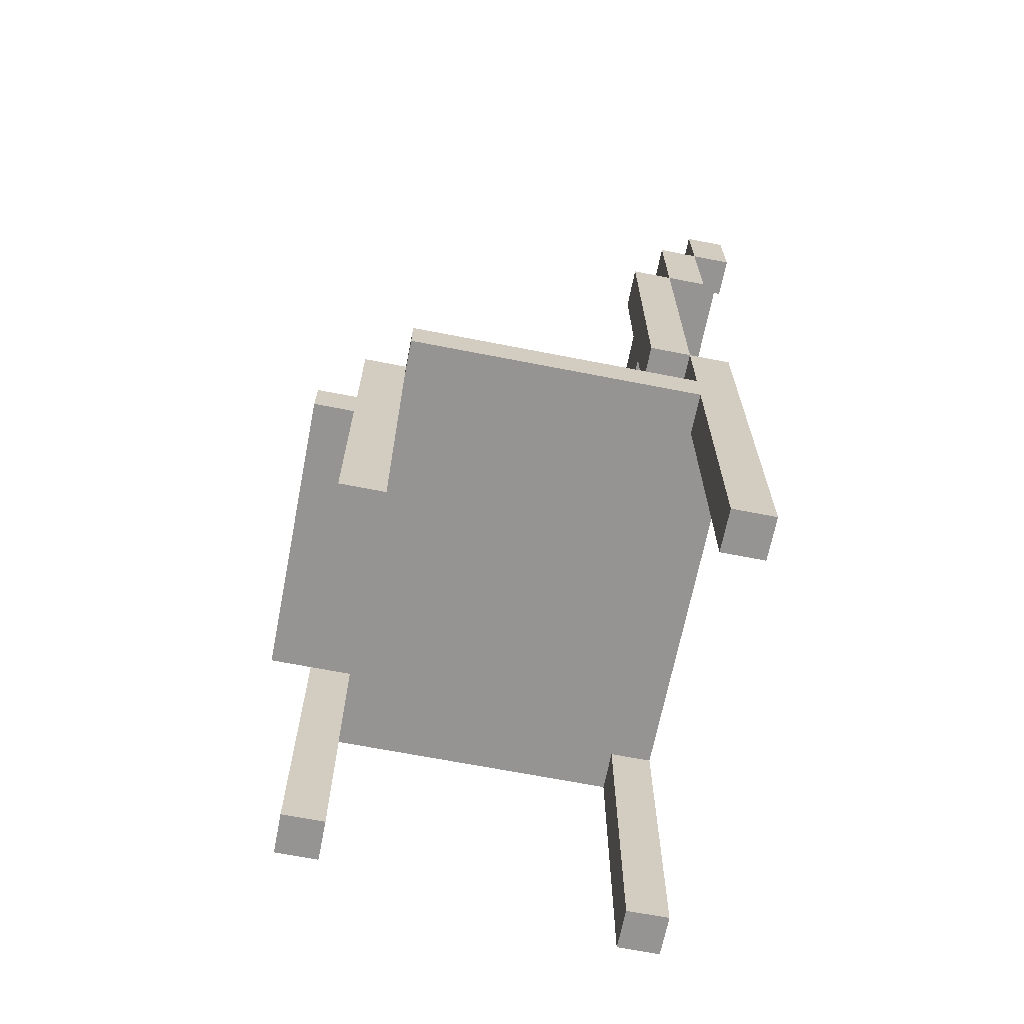
<metadata>
{"format":"obj","ext":"obj","renderer":"f3d","projection":"perspective","resolution":1024,"background":"white","views":[{"elev":-67.1,"azim":168.9,"up":"+Y"}]}
</metadata>
<code>
o
v -0.5 0.9 0.5
v -0.5 0.9 0.4
v -0.5 0.9 -0.5
v -0.5 0.9 -0.6
v -0.5 1 0.4
v -0.5 1 -0.5
v -0.5 1.1 0.5
v -0.5 1.1 0.4
v -0.5 1.1 -0.5
v -0.5 1.1 -0.6
v -0.4 -1.1 0.5
v -0.4 -1.1 0.4
v -0.4 -1.1 -0.5
v -0.4 -1.1 -0.6
v -0.4 -0.4 0.4
v -0.4 -0.4 0.3
v -0.4 -0.4 0.2
v -0.4 -0.4 0.1
v -0.4 -0.4 0
v -0.4 -0.4 -0.1
v -0.4 -0.4 -0.2
v -0.4 -0.4 -0.3
v -0.4 -0.4 -0.4
v -0.4 -0.4 -0.5
v -0.4 -0.3 0.4
v -0.4 -0.3 0.3
v -0.4 -0.3 0.2
v -0.4 -0.3 0.1
v -0.4 -0.3 0
v -0.4 -0.3 -0.1
v -0.4 -0.3 -0.2
v -0.4 -0.3 -0.3
v -0.4 -0.3 -0.4
v -0.4 -0.3 -0.5
v -0.4 -0.1 0.5
v -0.4 -0.1 0.4
v -0.4 -0.1 -0.5
v -0.4 -0.1 -0.6
v -0.4 0.6 0.5
v -0.4 0.6 0.4
v -0.4 0.6 -0.5
v -0.4 0.6 -0.6
v -0.4 0.8 0.4
v -0.4 0.8 -0.5
v -0.4 0.9 0.5
v -0.4 0.9 0.4
v -0.4 0.9 -0.5
v -0.4 0.9 -0.6
v -0.3 -0.1 0.5
v -0.3 -0.1 0.4
v -0.3 -0.1 -0.5
v -0.3 -0.1 -0.6
v -0.3 0.1 0.4
v -0.3 0.1 -0.5
v -0.3 0.2 0.3
v -0.3 0.2 0.2
v -0.3 0.3 0.4
v -0.3 0.3 0.3
v -0.3 0.3 0.2
v -0.3 0.3 -0.5
v -0.3 0.6 0.5
v -0.3 0.6 0.4
v -0.3 0.6 -0.5
v -0.3 0.6 -0.6
v 0.4 -1.1 0.4
v 0.4 -1.1 0.3
v 0.4 -1.1 -0.4
v 0.4 -1.1 -0.5
v 0.4 -0.4 0.4
v 0.4 -0.4 0.3
v 0.4 -0.4 -0.4
v 0.4 -0.4 -0.5
v -0.4 0.9 0.5
v -0.4 0.9 0.4
v -0.4 0.9 -0.5
v -0.4 0.9 -0.6
v -0.4 1 0.4
v -0.4 1 -0.5
v -0.4 1.1 0.5
v -0.4 1.1 0.4
v -0.4 1.1 -0.5
v -0.4 1.1 -0.6
v -0.3 -1.1 0.5
v -0.3 -1.1 0.4
v -0.3 -1.1 -0.5
v -0.3 -1.1 -0.6
v -0.3 -0.4 0.5
v -0.3 -0.4 0.4
v -0.3 -0.4 -0.5
v -0.3 -0.4 -0.6
v -0.3 -0.3 0.5
v -0.3 -0.3 0.4
v -0.3 -0.3 -0.5
v -0.3 -0.3 -0.6
v -0.3 -0.1 0.5
v -0.3 -0.1 0.4
v -0.3 -0.1 -0.5
v -0.3 -0.1 -0.6
v -0.3 0.6 0.5
v -0.3 0.6 0.4
v -0.3 0.6 -0.5
v -0.3 0.6 -0.6
v -0.3 0.8 0.4
v -0.3 0.8 -0.5
v -0.3 0.9 0.5
v -0.3 0.9 0.4
v -0.3 0.9 -0.5
v -0.3 0.9 -0.6
v -0.2 -0.1 0.5
v -0.2 -0.1 0.4
v -0.2 -0.1 -0.5
v -0.2 -0.1 -0.6
v -0.2 0.1 0.4
v -0.2 0.1 -0.5
v -0.2 0.2 0.3
v -0.2 0.2 0.2
v -0.2 0.3 0.4
v -0.2 0.3 0.3
v -0.2 0.3 0.2
v -0.2 0.3 -0.5
v -0.2 0.6 0.5
v -0.2 0.6 0.4
v -0.2 0.6 -0.5
v -0.2 0.6 -0.6
v 0.4 -0.4 0.5
v 0.4 -0.4 0.4
v 0.4 -0.4 -0.5
v 0.4 -0.4 -0.6
v 0.4 -0.3 0.5
v 0.4 -0.3 0.4
v 0.4 -0.3 -0.5
v 0.4 -0.3 -0.6
v 0.5 -1.1 0.4
v 0.5 -1.1 0.3
v 0.5 -1.1 -0.4
v 0.5 -1.1 -0.5
v 0.5 -0.4 0.3
v 0.5 -0.4 -0.4
v 0.5 -0.3 0.4
v 0.5 -0.3 0.3
v 0.5 -0.3 -0.4
v 0.5 -0.3 -0.5
v 0.6 -0.4 0.3
v 0.6 -0.4 -0.4
v 0.6 -0.3 0.3
v 0.6 -0.3 -0.4
v -0.5 0.9 0.5
v -0.5 1.1 0.5
v -0.4 -1.1 0.5
v -0.4 -0.1 0.5
v -0.4 0.6 0.5
v -0.4 0.9 0.5
v -0.4 1.1 0.5
v -0.3 -1.1 0.5
v -0.3 -0.4 0.5
v -0.3 -0.3 0.5
v -0.3 -0.1 0.5
v -0.3 0.6 0.5
v -0.3 0.9 0.5
v -0.2 -0.1 0.5
v -0.2 0.6 0.5
v 0.4 -0.4 0.5
v 0.4 -0.3 0.5
v 0.4 -1.1 0.4
v 0.4 -0.4 0.4
v 0.4 -0.3 0.4
v 0.5 -1.1 0.4
v 0.5 -0.3 0.4
v 0.5 -0.4 0.3
v 0.5 -0.3 0.3
v 0.6 -0.4 0.3
v 0.6 -0.3 0.3
v 0.4 -1.1 -0.4
v 0.4 -0.4 -0.4
v 0.5 -1.1 -0.4
v 0.5 -0.4 -0.4
v -0.5 0.9 -0.5
v -0.5 1 -0.5
v -0.4 -1.1 -0.5
v -0.4 -0.4 -0.5
v -0.4 -0.3 -0.5
v -0.4 -0.1 -0.5
v -0.4 0.8 -0.5
v -0.4 0.9 -0.5
v -0.4 1 -0.5
v -0.3 -1.1 -0.5
v -0.3 -0.4 -0.5
v -0.3 -0.3 -0.5
v -0.3 -0.1 -0.5
v -0.3 0.1 -0.5
v -0.3 0.3 -0.5
v -0.3 0.6 -0.5
v -0.3 0.8 -0.5
v -0.3 0.9 -0.5
v -0.2 -0.1 -0.5
v -0.2 0.1 -0.5
v -0.2 0.3 -0.5
v -0.2 0.6 -0.5
v -0.5 0.9 0.4
v -0.5 1 0.4
v -0.4 -1.1 0.4
v -0.4 -0.4 0.4
v -0.4 -0.3 0.4
v -0.4 -0.1 0.4
v -0.4 0.8 0.4
v -0.4 0.9 0.4
v -0.4 1 0.4
v -0.3 -1.1 0.4
v -0.3 -0.4 0.4
v -0.3 -0.3 0.4
v -0.3 -0.1 0.4
v -0.3 0.1 0.4
v -0.3 0.3 0.4
v -0.3 0.6 0.4
v -0.3 0.8 0.4
v -0.3 0.9 0.4
v -0.2 -0.1 0.4
v -0.2 0.1 0.4
v -0.2 0.3 0.4
v -0.2 0.6 0.4
v 0.4 -1.1 0.3
v 0.4 -0.4 0.3
v 0.5 -1.1 0.3
v 0.5 -0.4 0.3
v 0.5 -0.4 -0.4
v 0.5 -0.3 -0.4
v 0.6 -0.4 -0.4
v 0.6 -0.3 -0.4
v 0.4 -1.1 -0.5
v 0.4 -0.4 -0.5
v 0.4 -0.3 -0.5
v 0.5 -1.1 -0.5
v 0.5 -0.3 -0.5
v -0.5 0.9 -0.6
v -0.5 1.1 -0.6
v -0.4 -1.1 -0.6
v -0.4 -0.1 -0.6
v -0.4 0.6 -0.6
v -0.4 0.9 -0.6
v -0.4 1.1 -0.6
v -0.3 -1.1 -0.6
v -0.3 -0.4 -0.6
v -0.3 -0.3 -0.6
v -0.3 -0.1 -0.6
v -0.3 0.6 -0.6
v -0.3 0.9 -0.6
v -0.2 -0.1 -0.6
v -0.2 0.6 -0.6
v 0.4 -0.4 -0.6
v 0.4 -0.3 -0.6
v -0.4 -1.1 0.5
v -0.3 -1.1 0.5
v -0.4 -1.1 0.4
v -0.3 -1.1 0.4
v 0.4 -1.1 0.4
v 0.5 -1.1 0.4
v 0.4 -1.1 0.3
v 0.5 -1.1 0.3
v 0.4 -1.1 -0.4
v 0.5 -1.1 -0.4
v -0.4 -1.1 -0.5
v -0.3 -1.1 -0.5
v 0.4 -1.1 -0.5
v 0.5 -1.1 -0.5
v -0.4 -1.1 -0.6
v -0.3 -1.1 -0.6
v -0.3 -0.4 0.5
v 0.4 -0.4 0.5
v -0.4 -0.4 0.4
v -0.3 -0.4 0.4
v -0.2 -0.4 0.4
v -0.1 -0.4 0.4
v 0.1 -0.4 0.4
v 0.2 -0.4 0.4
v 0.3 -0.4 0.4
v 0.4 -0.4 0.4
v -0.4 -0.4 0.3
v -0.3 -0.4 0.3
v -0.2 -0.4 0.3
v -0.1 -0.4 0.3
v 0 -0.4 0.3
v 0.1 -0.4 0.3
v 0.2 -0.4 0.3
v 0.3 -0.4 0.3
v 0.4 -0.4 0.3
v 0.5 -0.4 0.3
v 0.6 -0.4 0.3
v -0.4 -0.4 0.2
v -0.3 -0.4 0.2
v -0.2 -0.4 0.2
v -0.1 -0.4 0.2
v 0 -0.4 0.2
v 0.1 -0.4 0.2
v 0.2 -0.4 0.2
v 0.3 -0.4 0.2
v 0.4 -0.4 0.2
v 0.5 -0.4 0.2
v -0.4 -0.4 0.1
v -0.3 -0.4 0.1
v -0.2 -0.4 0.1
v -0.1 -0.4 0.1
v 0 -0.4 0.1
v 0.1 -0.4 0.1
v 0.2 -0.4 0.1
v 0.3 -0.4 0.1
v 0.4 -0.4 0.1
v 0.5 -0.4 0.1
v -0.4 -0.4 0
v -0.3 -0.4 0
v -0.2 -0.4 0
v -0.1 -0.4 0
v 0 -0.4 0
v 0.1 -0.4 0
v 0.2 -0.4 0
v 0.3 -0.4 0
v 0.4 -0.4 0
v 0.5 -0.4 0
v -0.4 -0.4 -0.1
v -0.2 -0.4 -0.1
v -0.1 -0.4 -0.1
v 0 -0.4 -0.1
v 0.1 -0.4 -0.1
v 0.2 -0.4 -0.1
v 0.3 -0.4 -0.1
v 0.4 -0.4 -0.1
v 0.5 -0.4 -0.1
v -0.4 -0.4 -0.2
v -0.3 -0.4 -0.2
v -0.2 -0.4 -0.2
v -0.1 -0.4 -0.2
v 0 -0.4 -0.2
v 0.1 -0.4 -0.2
v 0.2 -0.4 -0.2
v 0.3 -0.4 -0.2
v 0.4 -0.4 -0.2
v 0.5 -0.4 -0.2
v -0.4 -0.4 -0.3
v -0.3 -0.4 -0.3
v -0.1 -0.4 -0.3
v 0 -0.4 -0.3
v 0.1 -0.4 -0.3
v 0.2 -0.4 -0.3
v 0.3 -0.4 -0.3
v 0.4 -0.4 -0.3
v -0.4 -0.4 -0.4
v -0.3 -0.4 -0.4
v -0.2 -0.4 -0.4
v -0.1 -0.4 -0.4
v 0 -0.4 -0.4
v 0.1 -0.4 -0.4
v 0.2 -0.4 -0.4
v 0.3 -0.4 -0.4
v 0.4 -0.4 -0.4
v 0.5 -0.4 -0.4
v 0.6 -0.4 -0.4
v -0.4 -0.4 -0.5
v -0.3 -0.4 -0.5
v -0.2 -0.4 -0.5
v -0.1 -0.4 -0.5
v 0 -0.4 -0.5
v 0.3 -0.4 -0.5
v 0.4 -0.4 -0.5
v -0.3 -0.4 -0.6
v 0.4 -0.4 -0.6
v -0.3 -0.1 0.5
v -0.2 -0.1 0.5
v -0.3 -0.1 0.4
v -0.2 -0.1 0.4
v -0.3 -0.1 -0.5
v -0.2 -0.1 -0.5
v -0.3 -0.1 -0.6
v -0.2 -0.1 -0.6
v -0.3 0.1 0.4
v -0.2 0.1 0.4
v -0.3 0.1 -0.5
v -0.2 0.1 -0.5
v -0.4 0.6 0.5
v -0.3 0.6 0.5
v -0.4 0.6 0.4
v -0.3 0.6 0.4
v -0.4 0.6 -0.5
v -0.3 0.6 -0.5
v -0.4 0.6 -0.6
v -0.3 0.6 -0.6
v -0.5 0.9 0.5
v -0.4 0.9 0.5
v -0.5 0.9 0.4
v -0.4 0.9 0.4
v -0.5 0.9 -0.5
v -0.4 0.9 -0.5
v -0.5 0.9 -0.6
v -0.4 0.9 -0.6
v -0.5 1 0.4
v -0.4 1 0.4
v -0.5 1 -0.5
v -0.4 1 -0.5
v -0.3 -0.3 0.5
v 0.4 -0.3 0.5
v -0.4 -0.3 0.4
v -0.3 -0.3 0.4
v -0.2 -0.3 0.4
v -0.1 -0.3 0.4
v 0.1 -0.3 0.4
v 0.2 -0.3 0.4
v 0.3 -0.3 0.4
v 0.4 -0.3 0.4
v 0.5 -0.3 0.4
v -0.4 -0.3 0.3
v -0.3 -0.3 0.3
v -0.2 -0.3 0.3
v -0.1 -0.3 0.3
v 0 -0.3 0.3
v 0.1 -0.3 0.3
v 0.2 -0.3 0.3
v 0.3 -0.3 0.3
v 0.4 -0.3 0.3
v 0.5 -0.3 0.3
v 0.6 -0.3 0.3
v -0.4 -0.3 0.2
v -0.3 -0.3 0.2
v -0.2 -0.3 0.2
v -0.1 -0.3 0.2
v 0 -0.3 0.2
v 0.1 -0.3 0.2
v 0.2 -0.3 0.2
v 0.3 -0.3 0.2
v 0.4 -0.3 0.2
v 0.5 -0.3 0.2
v -0.4 -0.3 0.1
v -0.3 -0.3 0.1
v -0.2 -0.3 0.1
v -0.1 -0.3 0.1
v 0 -0.3 0.1
v 0.1 -0.3 0.1
v 0.2 -0.3 0.1
v 0.3 -0.3 0.1
v 0.4 -0.3 0.1
v 0.5 -0.3 0.1
v -0.4 -0.3 0
v -0.3 -0.3 0
v -0.2 -0.3 0
v -0.1 -0.3 0
v 0 -0.3 0
v 0.1 -0.3 0
v 0.2 -0.3 0
v 0.3 -0.3 0
v 0.4 -0.3 0
v 0.5 -0.3 0
v -0.4 -0.3 -0.1
v -0.2 -0.3 -0.1
v -0.1 -0.3 -0.1
v 0 -0.3 -0.1
v 0.1 -0.3 -0.1
v 0.2 -0.3 -0.1
v 0.3 -0.3 -0.1
v 0.4 -0.3 -0.1
v 0.5 -0.3 -0.1
v -0.4 -0.3 -0.2
v -0.3 -0.3 -0.2
v -0.2 -0.3 -0.2
v -0.1 -0.3 -0.2
v 0 -0.3 -0.2
v 0.1 -0.3 -0.2
v 0.2 -0.3 -0.2
v 0.3 -0.3 -0.2
v 0.4 -0.3 -0.2
v 0.5 -0.3 -0.2
v -0.4 -0.3 -0.3
v -0.3 -0.3 -0.3
v -0.1 -0.3 -0.3
v 0 -0.3 -0.3
v 0.1 -0.3 -0.3
v 0.2 -0.3 -0.3
v 0.3 -0.3 -0.3
v 0.4 -0.3 -0.3
v -0.4 -0.3 -0.4
v -0.3 -0.3 -0.4
v -0.2 -0.3 -0.4
v -0.1 -0.3 -0.4
v 0 -0.3 -0.4
v 0.1 -0.3 -0.4
v 0.2 -0.3 -0.4
v 0.3 -0.3 -0.4
v 0.4 -0.3 -0.4
v 0.5 -0.3 -0.4
v 0.6 -0.3 -0.4
v -0.4 -0.3 -0.5
v -0.3 -0.3 -0.5
v -0.2 -0.3 -0.5
v -0.1 -0.3 -0.5
v 0 -0.3 -0.5
v 0.3 -0.3 -0.5
v 0.4 -0.3 -0.5
v 0.5 -0.3 -0.5
v -0.3 -0.3 -0.6
v 0.4 -0.3 -0.6
v -0.4 -0.1 0.5
v -0.3 -0.1 0.5
v -0.4 -0.1 0.4
v -0.3 -0.1 0.4
v -0.4 -0.1 -0.5
v -0.3 -0.1 -0.5
v -0.4 -0.1 -0.6
v -0.3 -0.1 -0.6
v -0.3 0.3 0.4
v -0.2 0.3 0.4
v -0.3 0.3 0.3
v -0.2 0.3 0.3
v -0.3 0.3 0.2
v -0.2 0.3 0.2
v -0.3 0.3 -0.5
v -0.2 0.3 -0.5
v -0.3 0.6 0.5
v -0.2 0.6 0.5
v -0.3 0.6 0.4
v -0.2 0.6 0.4
v -0.3 0.6 -0.5
v -0.2 0.6 -0.5
v -0.3 0.6 -0.6
v -0.2 0.6 -0.6
v -0.4 0.8 0.4
v -0.3 0.8 0.4
v -0.4 0.8 -0.5
v -0.3 0.8 -0.5
v -0.4 0.9 0.5
v -0.3 0.9 0.5
v -0.4 0.9 0.4
v -0.3 0.9 0.4
v -0.4 0.9 -0.5
v -0.3 0.9 -0.5
v -0.4 0.9 -0.6
v -0.3 0.9 -0.6
v -0.5 1.1 0.5
v -0.4 1.1 0.5
v -0.5 1.1 0.4
v -0.4 1.1 0.4
v -0.5 1.1 -0.5
v -0.4 1.1 -0.5
v -0.5 1.1 -0.6
v -0.4 1.1 -0.6
f 5 2 1
f 6 4 3
f 7 5 1
f 8 6 5
f 8 5 7
f 9 4 6
f 9 6 8
f 10 4 9
f 15 12 11
f 24 14 13
f 25 15 11
f 25 16 15
f 26 17 16
f 26 16 25
f 27 18 17
f 27 17 26
f 28 19 18
f 28 18 27
f 29 20 19
f 29 19 28
f 30 21 20
f 30 20 29
f 31 22 21
f 31 21 30
f 32 23 22
f 32 22 31
f 33 24 23
f 33 23 32
f 34 14 24
f 34 24 33
f 35 25 11
f 36 25 35
f 37 14 34
f 38 14 37
f 43 40 39
f 43 41 40
f 44 42 41
f 44 41 43
f 45 43 39
f 46 43 45
f 47 42 44
f 48 42 47
f 53 50 49
f 54 52 51
f 55 54 53
f 56 54 55
f 57 53 49
f 57 55 53
f 58 56 55
f 58 55 57
f 59 54 56
f 59 56 58
f 60 52 54
f 60 54 59
f 61 57 49
f 62 57 61
f 63 52 60
f 64 52 63
f 69 66 65
f 70 66 69
f 71 68 67
f 72 68 71
f 73 74 77
f 75 76 78
f 73 77 79
f 77 78 80
f 79 77 80
f 78 76 81
f 80 78 81
f 81 76 82
f 83 84 87
f 87 84 88
f 85 86 89
f 89 86 90
f 91 92 95
f 95 92 96
f 93 94 97
f 97 94 98
f 99 100 103
f 100 101 103
f 101 102 104
f 103 101 104
f 99 103 105
f 105 103 106
f 104 102 107
f 107 102 108
f 109 110 113
f 111 112 114
f 113 114 115
f 115 114 116
f 109 113 117
f 113 115 117
f 115 116 118
f 117 115 118
f 116 114 119
f 118 116 119
f 114 112 120
f 119 114 120
f 109 117 121
f 121 117 122
f 120 112 123
f 123 112 124
f 125 126 129
f 129 126 130
f 127 128 131
f 131 128 132
f 133 134 137
f 135 136 138
f 133 137 139
f 139 137 140
f 138 136 141
f 141 136 142
f 143 144 145
f 145 144 146
f 152 148 147
f 153 148 152
f 154 150 149
f 155 150 154
f 156 150 155
f 157 150 156
f 158 152 151
f 159 152 158
f 160 158 157
f 161 158 160
f 162 156 155
f 163 156 162
f 167 165 164
f 167 166 165
f 168 166 167
f 171 170 169
f 172 170 171
f 175 174 173
f 176 174 175
f 184 178 177
f 185 178 184
f 186 180 179
f 187 180 186
f 188 182 181
f 189 182 188
f 193 184 183
f 194 184 193
f 195 190 189
f 196 190 195
f 197 192 191
f 198 192 197
f 199 200 206
f 206 200 207
f 201 202 208
f 208 202 209
f 203 204 210
f 210 204 211
f 205 206 215
f 215 206 216
f 211 212 217
f 217 212 218
f 213 214 219
f 219 214 220
f 221 222 223
f 223 222 224
f 225 226 227
f 227 226 228
f 229 230 232
f 230 231 232
f 232 231 233
f 234 235 239
f 239 235 240
f 236 237 241
f 241 237 242
f 242 237 243
f 243 237 244
f 238 239 245
f 245 239 246
f 244 245 247
f 247 245 248
f 242 243 249
f 249 243 250
f 253 252 251
f 254 252 253
f 257 256 255
f 258 256 257
f 263 260 259
f 264 260 263
f 265 262 261
f 266 262 265
f 270 268 267
f 271 268 270
f 272 268 271
f 273 268 272
f 274 268 273
f 275 268 274
f 276 268 275
f 277 270 269
f 278 271 270
f 278 270 277
f 279 272 271
f 279 271 278
f 280 273 272
f 280 272 279
f 281 273 280
f 282 274 273
f 282 273 281
f 283 275 274
f 283 274 282
f 284 276 275
f 284 275 283
f 285 276 284
f 288 278 277
f 288 279 278
f 288 280 279
f 289 280 288
f 290 280 289
f 291 281 280
f 291 280 290
f 292 282 281
f 292 281 291
f 292 283 282
f 293 283 292
f 294 284 283
f 294 283 293
f 295 285 284
f 295 284 294
f 296 286 285
f 296 285 295
f 297 287 286
f 297 286 296
f 298 289 288
f 299 290 289
f 299 289 298
f 300 291 290
f 300 290 299
f 300 292 291
f 301 292 300
f 302 293 292
f 302 292 301
f 303 294 293
f 303 293 302
f 304 296 295
f 304 294 303
f 304 295 294
f 304 297 296
f 305 297 304
f 306 297 305
f 307 287 297
f 307 297 306
f 308 299 298
f 309 300 299
f 309 299 308
f 310 301 300
f 310 300 309
f 311 302 301
f 311 301 310
f 312 303 302
f 312 302 311
f 313 304 303
f 313 303 312
f 314 305 304
f 314 304 313
f 315 306 305
f 315 305 314
f 316 307 306
f 316 306 315
f 317 287 307
f 317 307 316
f 318 310 309
f 318 309 308
f 319 311 310
f 319 310 318
f 320 312 311
f 320 311 319
f 321 313 312
f 321 312 320
f 322 314 313
f 322 313 321
f 323 315 314
f 323 314 322
f 324 316 315
f 324 315 323
f 325 317 316
f 325 316 324
f 326 287 317
f 326 317 325
f 327 319 318
f 327 320 319
f 328 320 327
f 329 320 328
f 330 321 320
f 330 320 329
f 331 322 321
f 331 321 330
f 332 323 322
f 332 322 331
f 333 324 323
f 333 323 332
f 334 325 324
f 334 324 333
f 334 326 325
f 335 326 334
f 336 287 326
f 336 326 335
f 337 328 327
f 338 329 328
f 338 328 337
f 339 331 330
f 339 330 329
f 340 333 332
f 340 331 339
f 340 332 331
f 341 333 340
f 342 334 333
f 342 333 341
f 343 335 334
f 343 334 342
f 344 336 335
f 344 335 343
f 345 338 337
f 346 329 338
f 346 338 345
f 347 339 329
f 347 329 346
f 347 341 340
f 347 340 339
f 348 341 347
f 349 341 348
f 350 342 341
f 350 341 349
f 351 343 342
f 351 342 350
f 352 344 343
f 352 343 351
f 353 336 344
f 353 344 352
f 354 287 336
f 354 336 353
f 355 287 354
f 356 346 345
f 357 347 346
f 357 346 356
f 358 348 347
f 358 347 357
f 359 349 348
f 359 348 358
f 360 350 349
f 360 349 359
f 360 352 351
f 360 351 350
f 361 353 352
f 361 352 360
f 362 353 361
f 363 359 358
f 363 358 357
f 363 362 361
f 363 361 360
f 363 360 359
f 364 362 363
f 367 366 365
f 368 366 367
f 371 370 369
f 372 370 371
f 375 374 373
f 376 374 375
f 379 378 377
f 380 378 379
f 381 380 379
f 382 380 381
f 383 382 381
f 384 382 383
f 387 386 385
f 388 386 387
f 391 390 389
f 392 390 391
f 395 394 393
f 396 394 395
f 397 398 400
f 400 398 401
f 401 398 402
f 402 398 403
f 403 398 404
f 404 398 405
f 405 398 406
f 399 400 408
f 400 401 409
f 408 400 409
f 401 402 410
f 409 401 410
f 402 403 411
f 410 402 411
f 411 403 412
f 403 404 413
f 412 403 413
f 404 405 414
f 413 404 414
f 406 407 415
f 414 405 415
f 405 406 415
f 415 407 416
f 416 407 417
f 408 409 419
f 409 410 419
f 410 411 419
f 419 411 420
f 420 411 421
f 411 412 422
f 421 411 422
f 413 414 423
f 422 412 423
f 412 413 423
f 423 414 424
f 414 415 425
f 424 414 425
f 415 416 426
f 425 415 426
f 416 417 427
f 426 416 427
f 417 418 428
f 427 417 428
f 419 420 429
f 420 421 430
f 429 420 430
f 421 422 431
f 430 421 431
f 422 423 431
f 431 423 432
f 423 424 433
f 432 423 433
f 424 425 434
f 433 424 434
f 426 427 435
f 434 425 435
f 425 426 435
f 427 428 435
f 435 428 436
f 436 428 437
f 428 418 438
f 437 428 438
f 429 430 439
f 430 431 440
f 439 430 440
f 431 432 441
f 440 431 441
f 432 433 442
f 441 432 442
f 433 434 443
f 442 433 443
f 434 435 444
f 443 434 444
f 435 436 445
f 444 435 445
f 436 437 446
f 445 436 446
f 437 438 447
f 446 437 447
f 438 418 448
f 447 438 448
f 440 441 449
f 439 440 449
f 441 442 450
f 449 441 450
f 442 443 451
f 450 442 451
f 443 444 452
f 451 443 452
f 444 445 453
f 452 444 453
f 445 446 454
f 453 445 454
f 446 447 455
f 454 446 455
f 447 448 456
f 455 447 456
f 448 418 457
f 456 448 457
f 449 450 458
f 450 451 458
f 458 451 459
f 459 451 460
f 451 452 461
f 460 451 461
f 452 453 462
f 461 452 462
f 453 454 463
f 462 453 463
f 454 455 464
f 463 454 464
f 455 456 465
f 464 455 465
f 456 457 465
f 465 457 466
f 457 418 467
f 466 457 467
f 458 459 468
f 459 460 469
f 468 459 469
f 461 462 470
f 460 461 470
f 463 464 471
f 470 462 471
f 462 463 471
f 471 464 472
f 464 465 473
f 472 464 473
f 465 466 474
f 473 465 474
f 466 467 475
f 474 466 475
f 468 469 476
f 469 460 477
f 476 469 477
f 460 470 478
f 477 460 478
f 471 472 478
f 470 471 478
f 478 472 479
f 479 472 480
f 472 473 481
f 480 472 481
f 473 474 482
f 481 473 482
f 474 475 483
f 482 474 483
f 475 467 484
f 483 475 484
f 467 418 485
f 484 467 485
f 485 418 486
f 476 477 487
f 477 478 488
f 487 477 488
f 478 479 489
f 488 478 489
f 479 480 490
f 489 479 490
f 480 481 491
f 490 480 491
f 482 483 491
f 481 482 491
f 483 484 492
f 491 483 492
f 484 485 493
f 492 484 493
f 493 485 494
f 489 490 495
f 488 489 495
f 492 493 495
f 490 491 495
f 491 492 495
f 495 493 496
f 497 498 499
f 499 498 500
f 501 502 503
f 503 502 504
f 505 506 507
f 507 506 508
f 507 508 509
f 509 508 510
f 509 510 511
f 511 510 512
f 513 514 515
f 515 514 516
f 517 518 519
f 519 518 520
f 521 522 523
f 523 522 524
f 525 526 527
f 527 526 528
f 529 530 531
f 531 530 532
f 533 534 535
f 535 534 536
f 535 536 537
f 537 536 538
f 537 538 539
f 539 538 540

</code>
